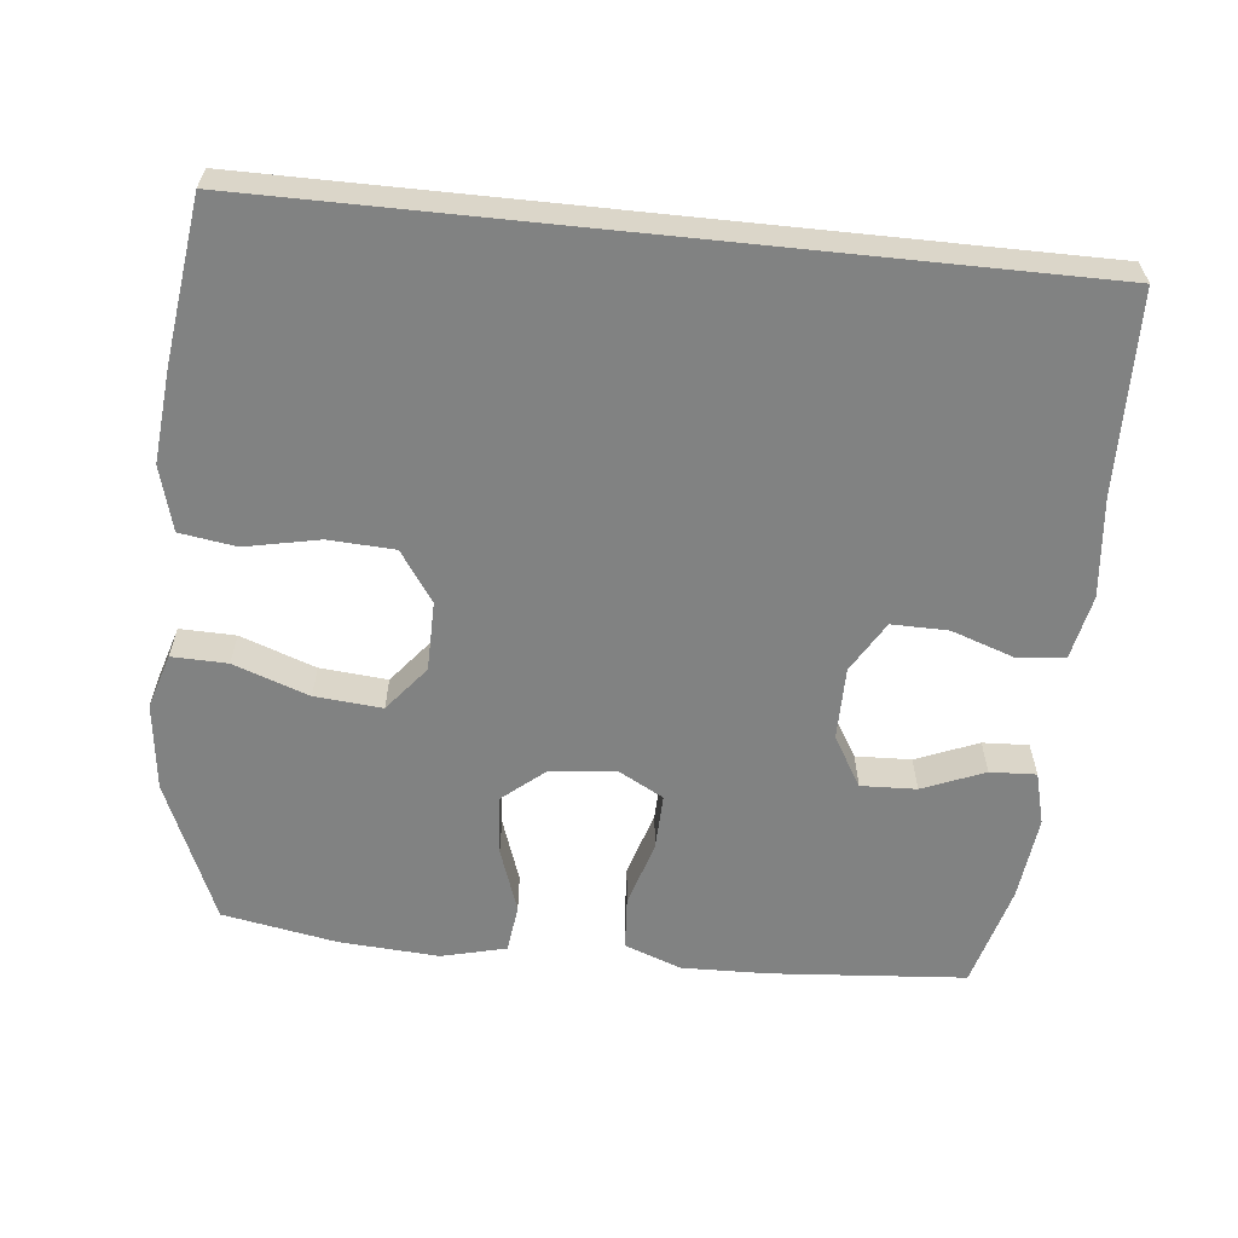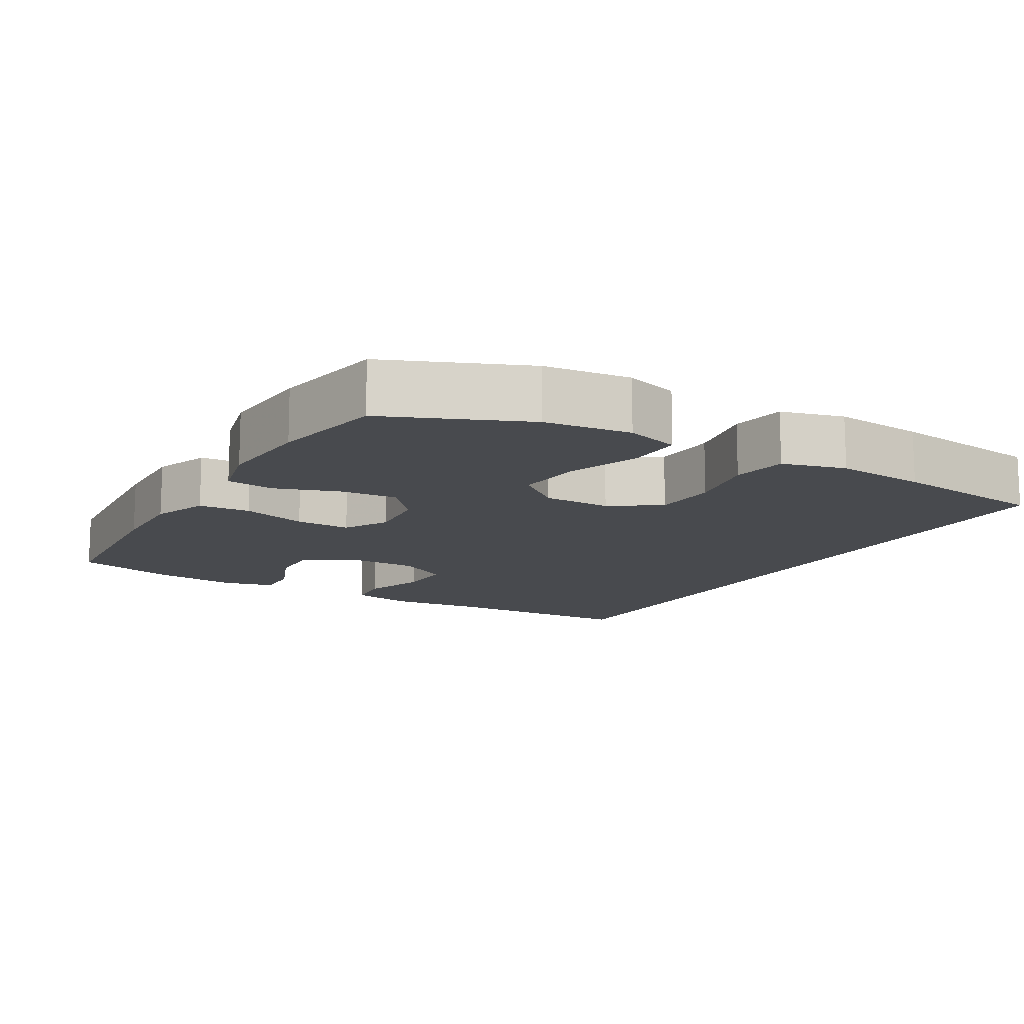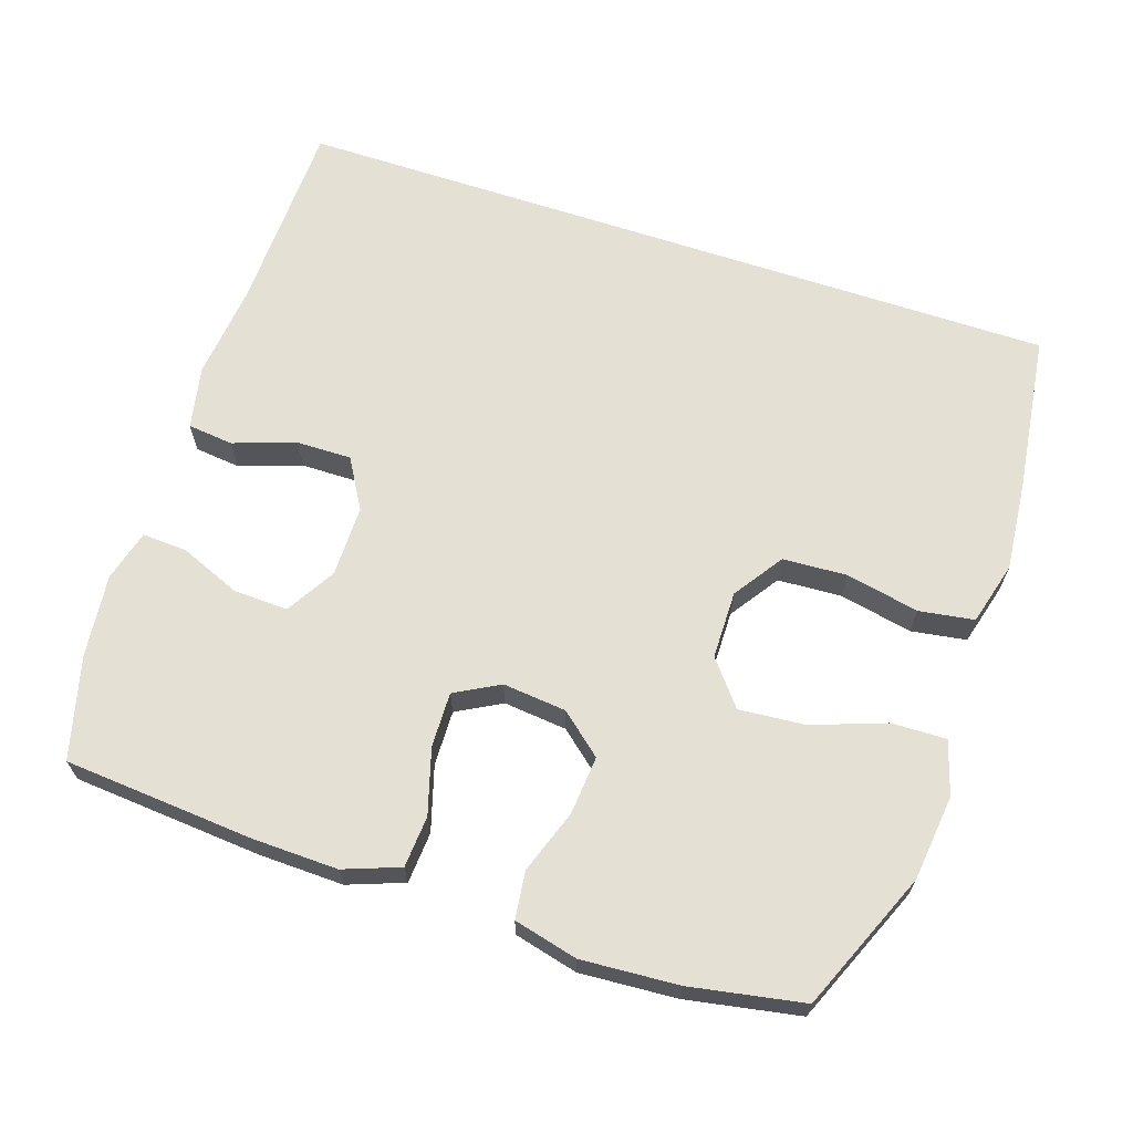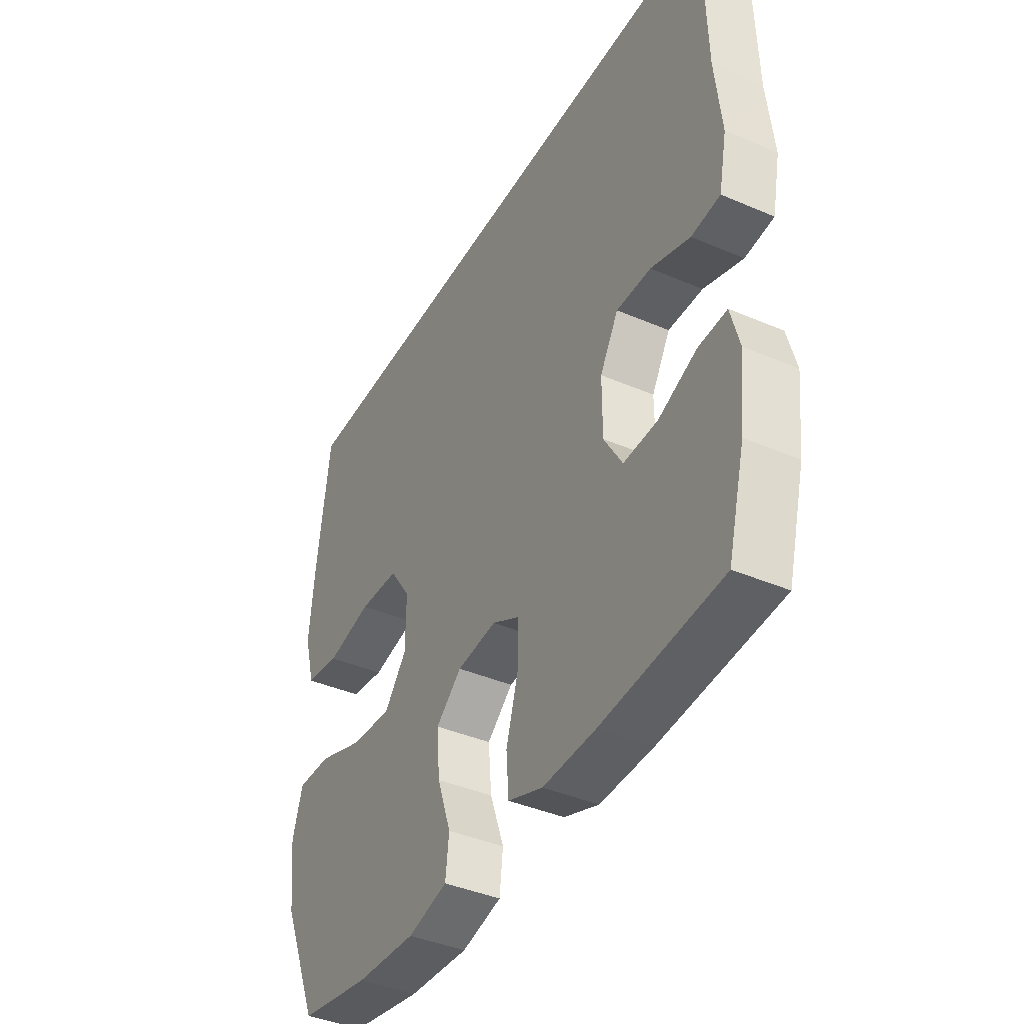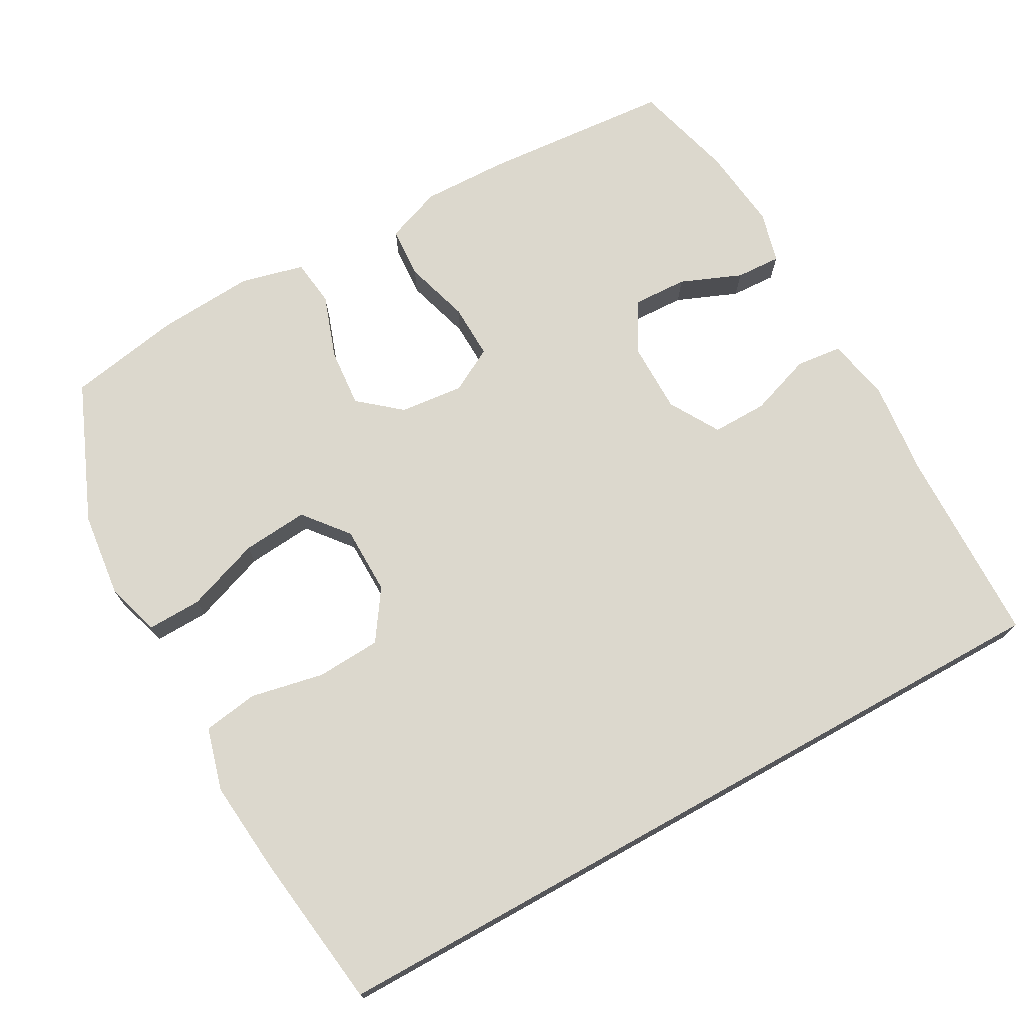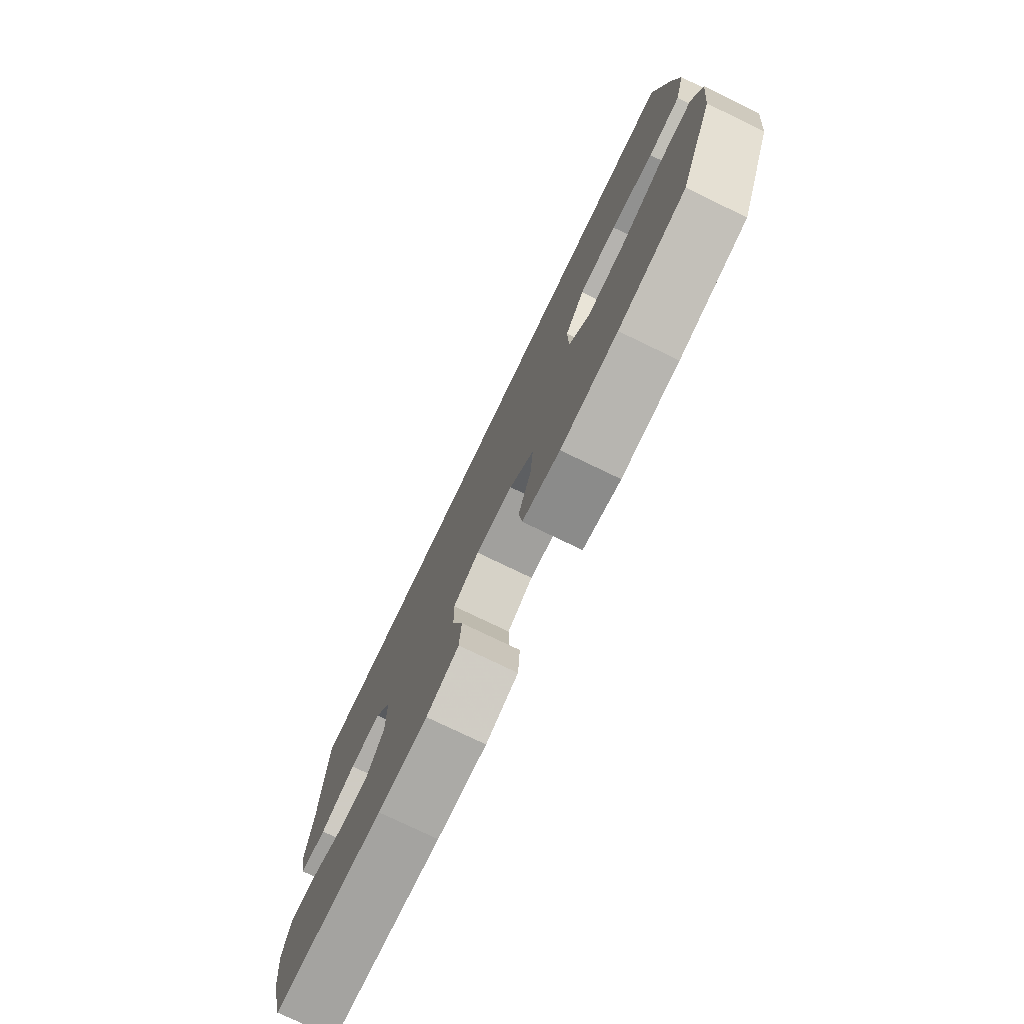
<metadata>
{"format":"obj","ext":"obj","renderer":"f3d","projection":"perspective","resolution":1024,"background":"white","views":[{"elev":-60.6,"azim":-6.0,"up":"+Y"},{"elev":-13.0,"azim":-120.4,"up":"+Y"},{"elev":65.7,"azim":-161.6,"up":"+Y"},{"elev":-40.5,"azim":62.2,"up":"+Z"},{"elev":72.4,"azim":-29.1,"up":"+Y"},{"elev":-77.2,"azim":-115.7,"up":"+Z"}]}
</metadata>
<code>
v 0.5 0.07 -0.5
v 0.234 0.07 -0.521
v 0.115 0.07 -0.524
v 0.037 0.07 -0.495
v 0.032 0.07 -0.423
v 0.059 0.07 -0.332
v 0.061 0.07 -0.255
v -0.001 0.07 -0.221
v -0.09 0.07 -0.23
v -0.148 0.07 -0.279
v -0.141 0.07 -0.361
v -0.11 0.07 -0.45
v -0.118 0.07 -0.516
v -0.207 0.07 -0.538
v -0.342 0.07 -0.529
v -0.5 0.07 -0.5
v -0.582 0.07 -0.306
v -0.596 0.07 -0.186
v -0.573 0.07 -0.111
v -0.497 0.07 -0.113
v -0.394 0.07 -0.15
v -0.302 0.07 -0.158
v -0.252 0.07 -0.096
v -0.251 0.07 -0.001
v -0.298 0.07 0.068
v -0.388 0.07 0.073
v -0.49 0.07 0.052
v -0.567 0.07 0.064
v -0.591 0.07 0.152
v -0.579 0.07 0.28
v -0.55 0.07 0.5
v 0.533 0.07 0.5
v 0.54 0.07 0.225
v 0.554 0.07 0.092
v 0.536 0.07 0.004
v 0.472 0.07 -0.003
v 0.385 0.07 0.027
v 0.308 0.07 0.028
v 0.267 0.07 -0.042
v 0.267 0.07 -0.142
v 0.308 0.07 -0.211
v 0.384 0.07 -0.208
v 0.469 0.07 -0.173
v 0.532 0.07 -0.17
v 0.551 0.07 -0.242
v 0.538 0.07 -0.358
v 0.5 0 -0.5
v 0.234 0 -0.521
v 0.115 0 -0.524
v 0.037 0 -0.495
v 0.032 0 -0.423
v 0.059 0 -0.332
v 0.061 0 -0.255
v -0.001 0 -0.221
v -0.09 0 -0.23
v -0.148 0 -0.279
v -0.141 0 -0.361
v -0.11 0 -0.45
v -0.118 0 -0.516
v -0.207 0 -0.538
v -0.342 0 -0.529
v -0.5 0 -0.5
v -0.582 0 -0.306
v -0.596 0 -0.186
v -0.573 0 -0.111
v -0.497 0 -0.113
v -0.394 0 -0.15
v -0.302 0 -0.158
v -0.252 0 -0.096
v -0.251 0 -0.001
v -0.298 0 0.068
v -0.388 0 0.073
v -0.49 0 0.052
v -0.567 0 0.064
v -0.591 0 0.152
v -0.579 0 0.28
v -0.55 0 0.5
v 0.533 0 0.5
v 0.54 0 0.225
v 0.554 0 0.092
v 0.536 0 0.004
v 0.472 0 -0.003
v 0.385 0 0.027
v 0.308 0 0.028
v 0.267 0 -0.042
v 0.267 0 -0.142
v 0.308 0 -0.211
v 0.384 0 -0.208
v 0.469 0 -0.173
v 0.532 0 -0.17
v 0.551 0 -0.242
v 0.538 0 -0.358
f 42 43 44 45
f 41 42 45 46
f 34 35 36 37
f 33 34 37 38
f 32 33 38
f 31 32 38 39
f 26 27 28 29
f 25 26 29 30
f 18 19 20 21
f 18 21 22
f 17 18 22
f 16 17 22
f 15 16 22 23
f 11 12 13 14
f 10 11 14 15
f 3 4 5 6
f 3 6 7
f 2 3 7
f 41 46 1 2
f 40 41 2 7
f 39 40 7 8
f 25 30 31 39
f 24 25 39 8
f 23 24 8 9
f 10 15 23
f 9 10 23
f 91 90 89 88
f 92 91 88 87
f 83 82 81 80
f 84 83 80 79
f 84 79 78
f 85 84 78 77
f 75 74 73 72
f 76 75 72 71
f 67 66 65 64
f 68 67 64
f 68 64 63
f 68 63 62
f 69 68 62 61
f 60 59 58 57
f 61 60 57 56
f 52 51 50 49
f 53 52 49
f 53 49 48
f 48 47 92 87
f 53 48 87 86
f 54 53 86 85
f 85 77 76 71
f 54 85 71 70
f 55 54 70 69
f 69 61 56
f 69 56 55
f 1 47 48 2
f 2 48 49 3
f 3 49 50 4
f 4 50 51 5
f 5 51 52 6
f 6 52 53 7
f 7 53 54 8
f 8 54 55 9
f 9 55 56 10
f 10 56 57 11
f 11 57 58 12
f 12 58 59 13
f 13 59 60 14
f 14 60 61 15
f 15 61 62 16
f 16 62 63 17
f 17 63 64 18
f 18 64 65 19
f 19 65 66 20
f 20 66 67 21
f 21 67 68 22
f 22 68 69 23
f 23 69 70 24
f 24 70 71 25
f 25 71 72 26
f 26 72 73 27
f 27 73 74 28
f 28 74 75 29
f 29 75 76 30
f 30 76 77 31
f 31 77 78 32
f 32 78 79 33
f 33 79 80 34
f 34 80 81 35
f 35 81 82 36
f 36 82 83 37
f 37 83 84 38
f 38 84 85 39
f 39 85 86 40
f 40 86 87 41
f 41 87 88 42
f 42 88 89 43
f 43 89 90 44
f 44 90 91 45
f 45 91 92 46
f 46 92 47 1

</code>
